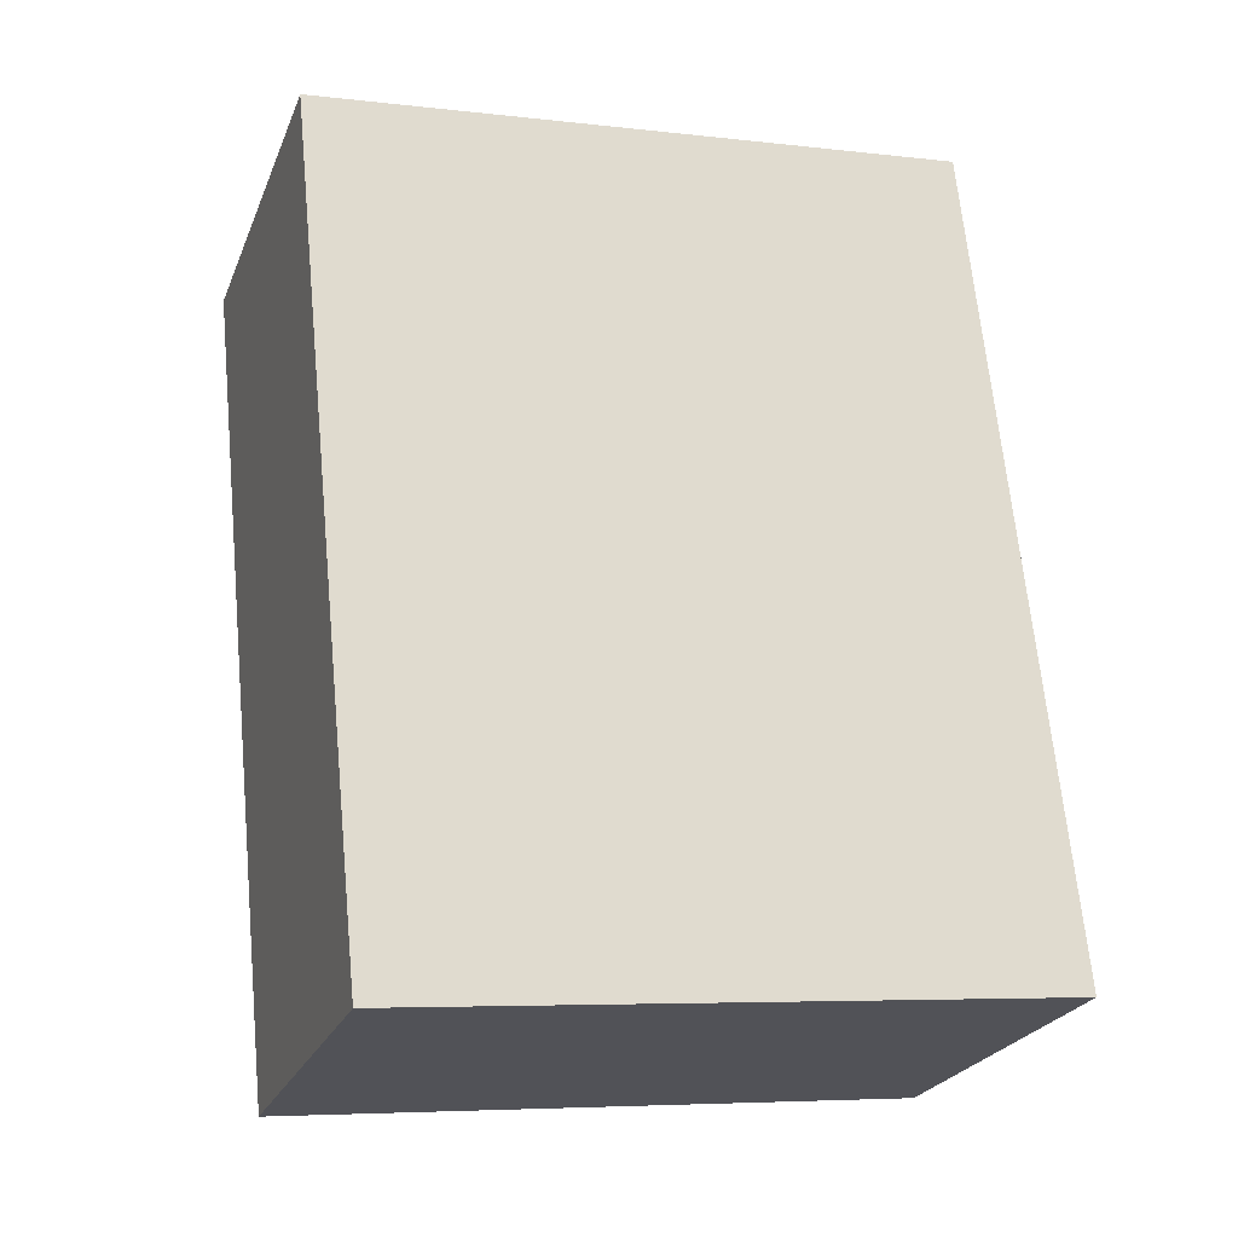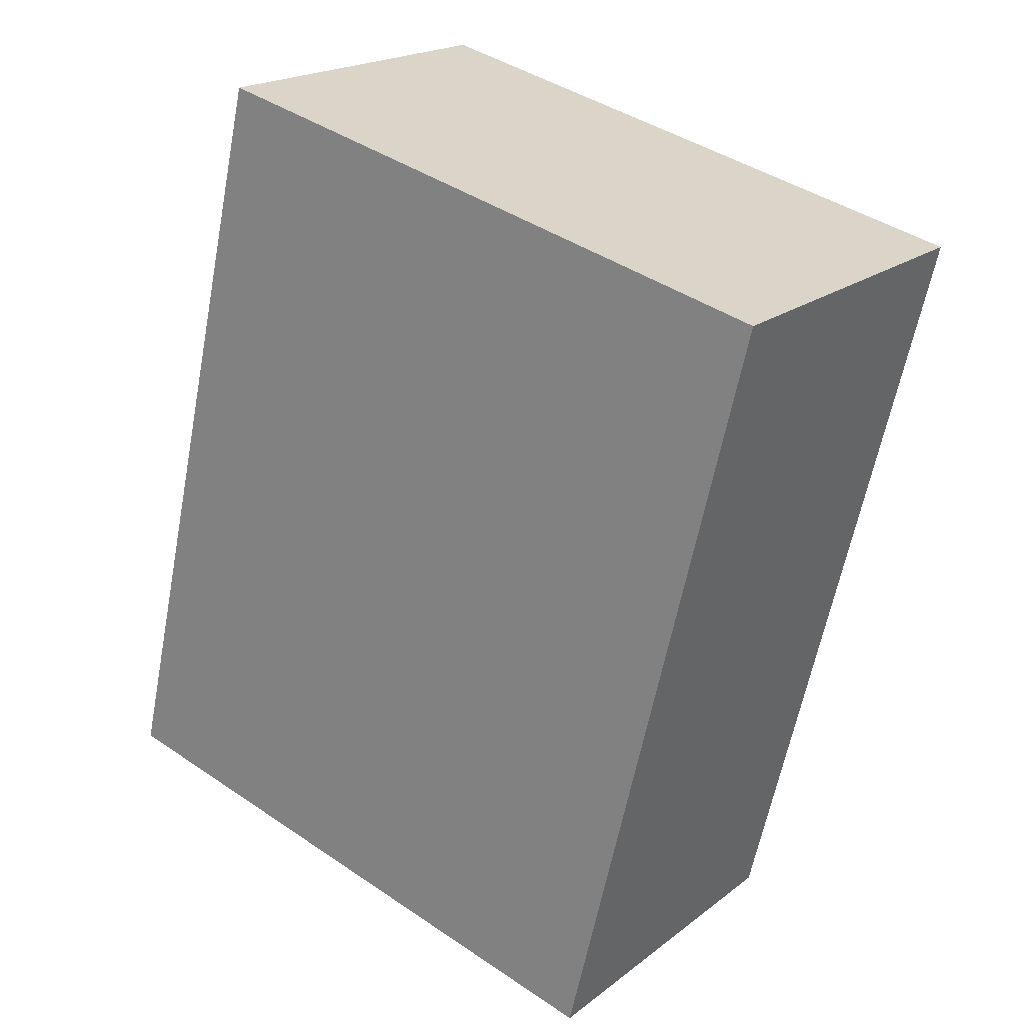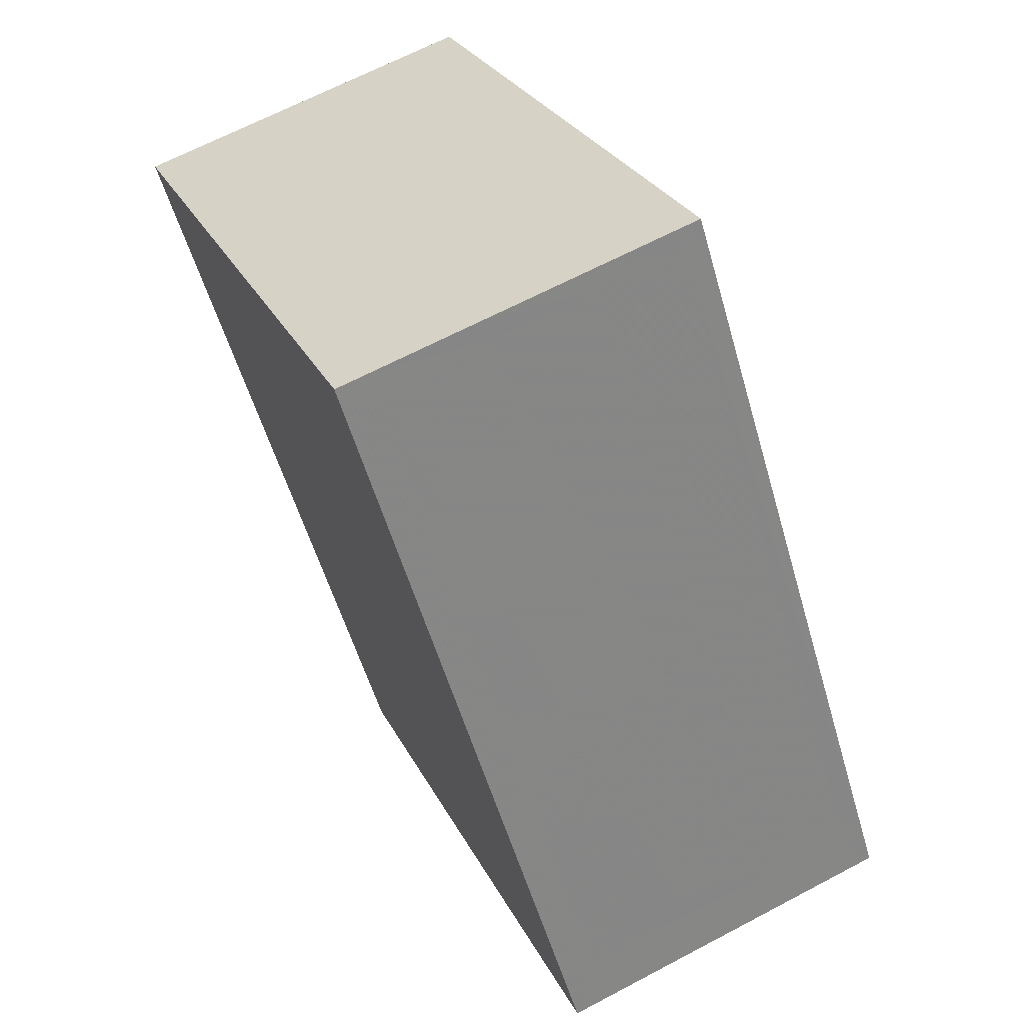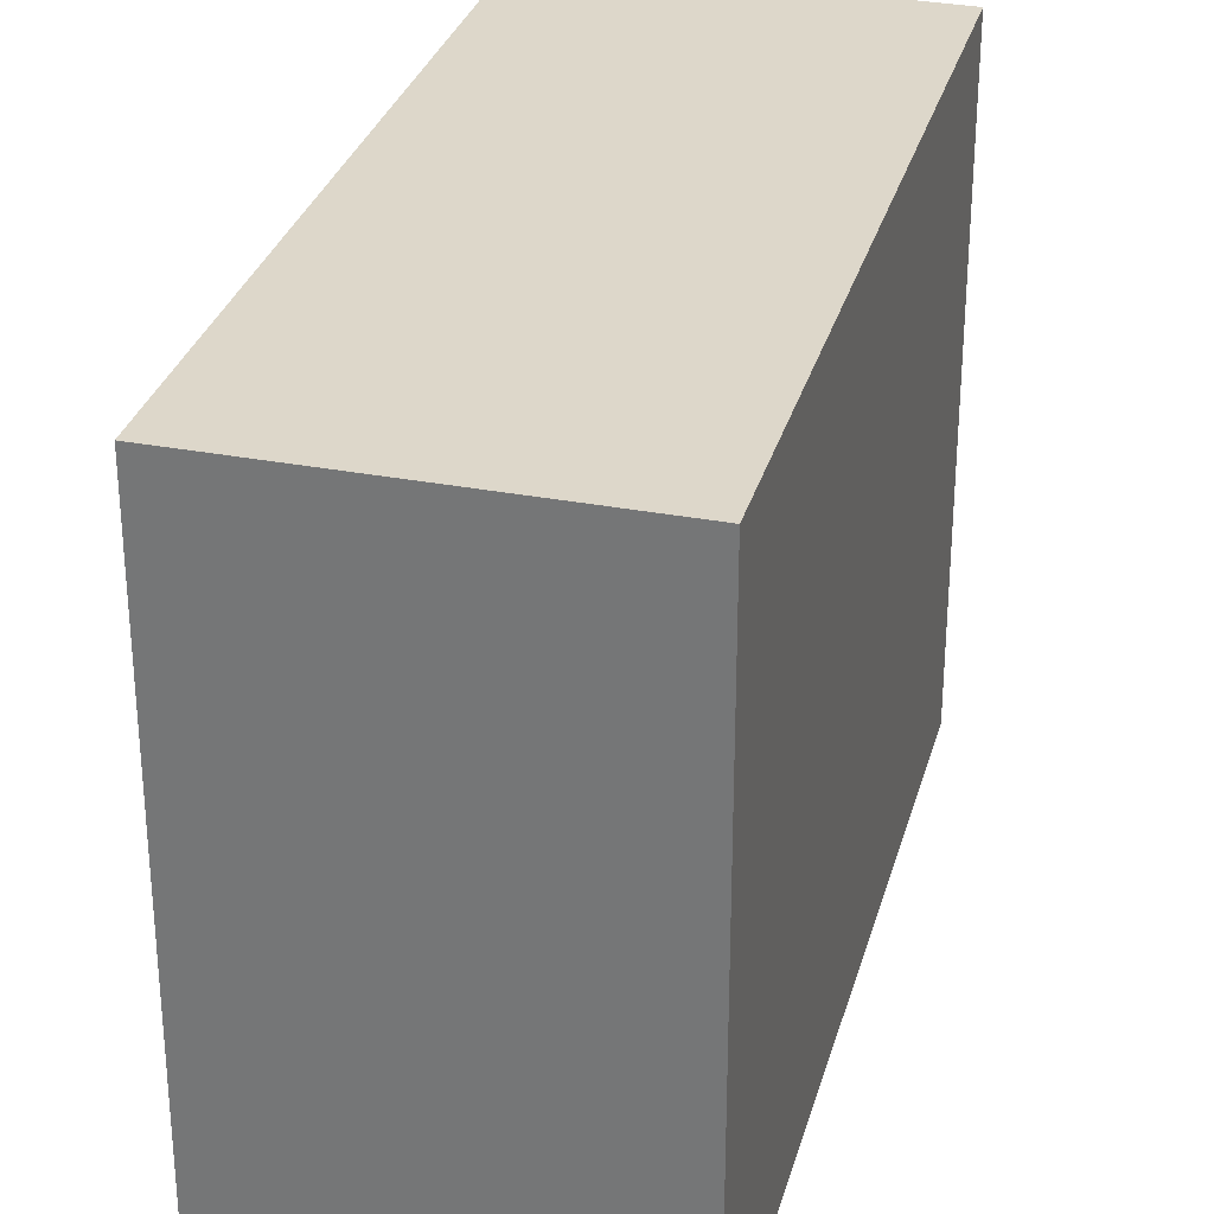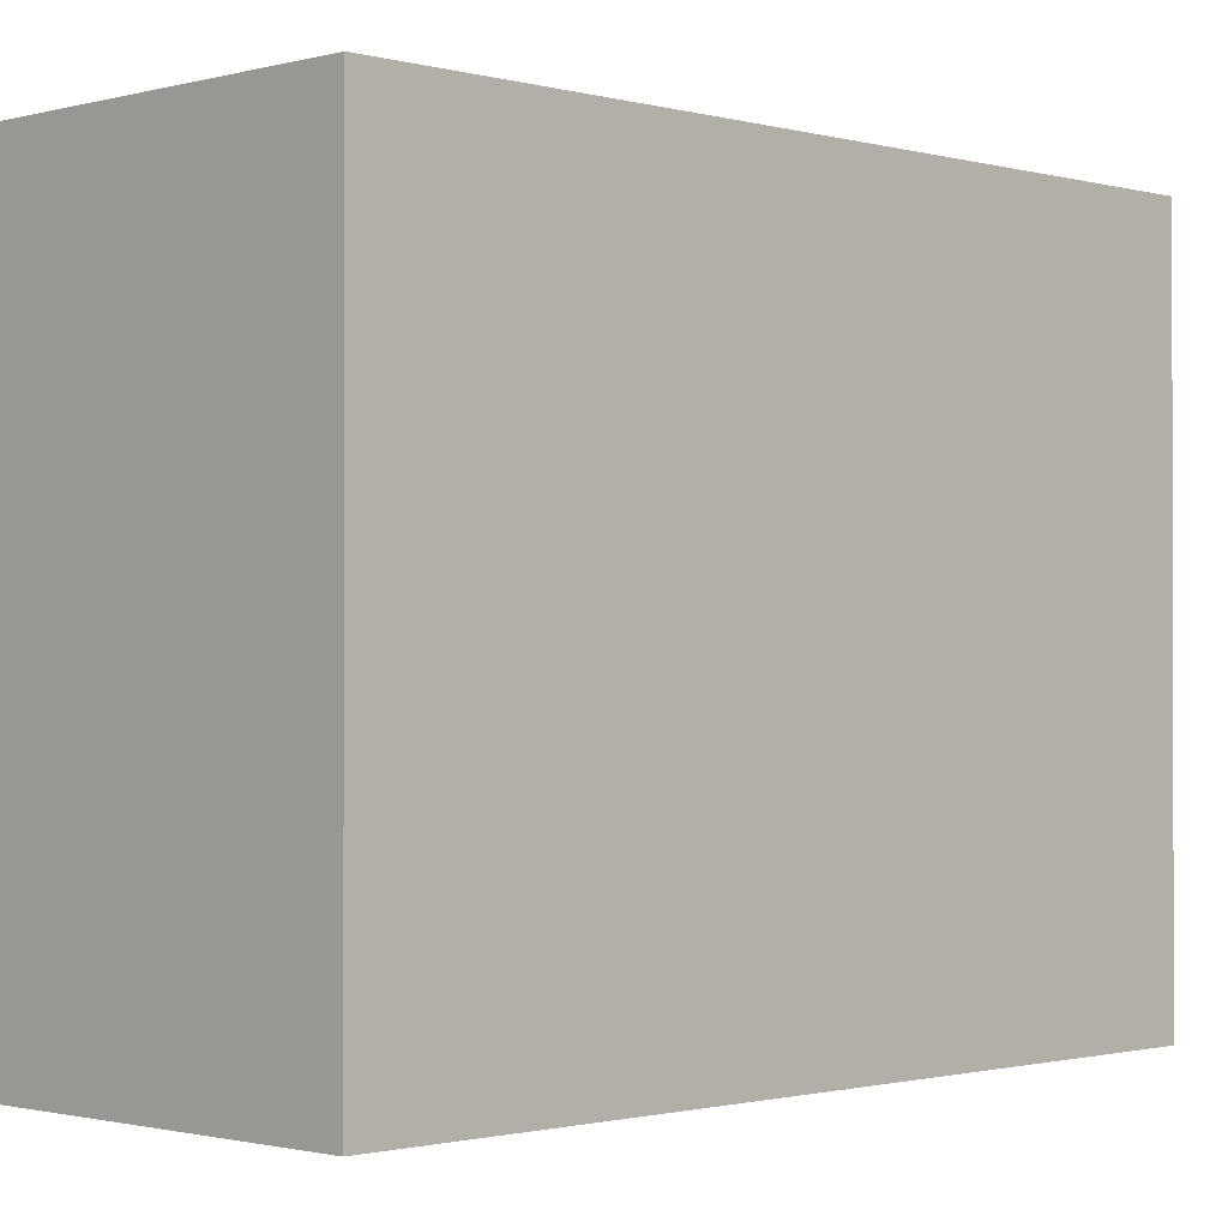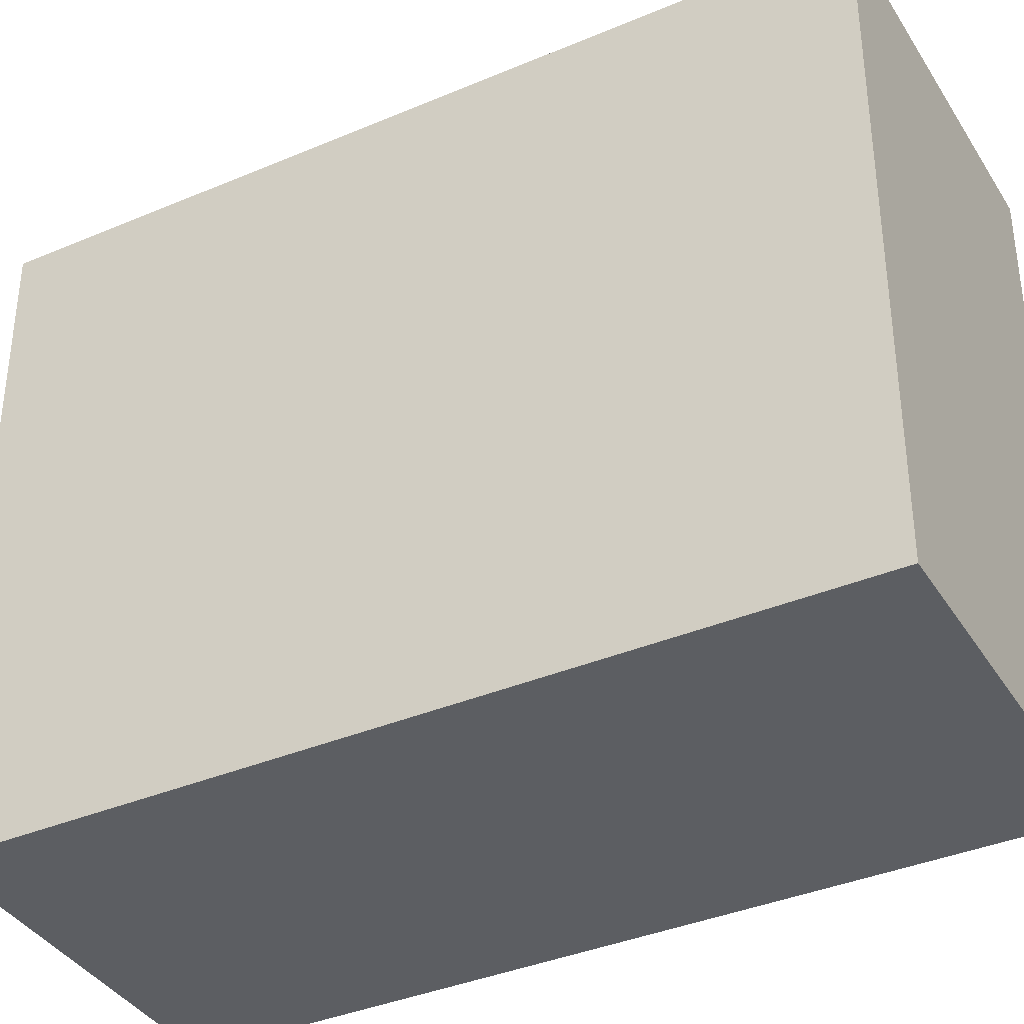
<metadata>
{"format":"obj","ext":"obj","renderer":"f3d","projection":"perspective","resolution":1024,"background":"white","views":[{"elev":-6.0,"azim":70.4,"up":"+Y"},{"elev":42.4,"azim":129.0,"up":"+Y"},{"elev":28.2,"azim":-22.4,"up":"+Y"},{"elev":30.4,"azim":-148.0,"up":"+Z"},{"elev":-0.9,"azim":61.7,"up":"+Z"},{"elev":-37.8,"azim":-44.5,"up":"+Z"}]}
</metadata>
<code>
v -95.86 -2013 9.292
v -90.7 -2012 9.333
v -87.14 -2023 9.391
v -92.3 -2025 9.35
v -90.61 -2012 9.334
v -95.77 -2014 9.294
v -87.17 -2023 9.39
v -90.64 -2012 9.334
v -90.73 -2012 9.333
v -87.4 -2023 9.387
v -92.53 -2024 9.346
v -87.37 -2023 9.387
v -87.33 -2023 9.388
v -92.46 -2024 9.348
v -87.3 -2023 9.388
v -91.8 -2025 9.354
v -91.97 -2024 9.351
v -92.03 -2024 9.35
v -88.71 -2024 9.378
v -88.87 -2023 9.376
v -88.94 -2023 9.375
v -95.27 -2013 9.298
v -95.37 -2013 9.296
v -92.18 -2013 9.322
v -92.27 -2012 9.32
v -87.49 -2022 9.385
v -87.52 -2022 9.385
v -89.06 -2023 9.373
v -92.15 -2024 9.348
v -92.65 -2024 9.345
v -90.23 -2024 9.366
v -90.4 -2024 9.364
v -90.46 -2023 9.363
v -90.58 -2023 9.361
v -93.7 -2013 9.31
v -93.8 -2013 9.309
v -87.8 -2022 9.383
v -90.92 -2012 9.332
v -91.01 -2012 9.33
v -87.61 -2023 9.386
v -87.68 -2023 9.384
v -87.45 -2023 9.388
v -95.37 -2013 9.296
v -95.86 -2013 9.292
v -95.86 -2013 0
v -95.37 -2013 0
v -90.61 -2012 9.334
v -90.7 -2012 9.333
v -90.7 -2012 1.776e-15
v -90.61 -2012 0
v -87.17 -2023 9.39
v -87.14 -2023 9.391
v -87.14 -2023 0
v -87.17 -2023 0
v -92.46 -2024 9.348
v -92.3 -2025 9.35
v -92.3 -2025 0
v -92.46 -2024 0
v -87.49 -2022 9.385
v -90.61 -2012 9.334
v -90.61 -2012 0
v -87.49 -2022 1.776e-15
v -95.86 -2013 9.292
v -95.77 -2014 9.294
v -95.77 -2014 0
v -95.86 -2013 0
v -87.45 -2023 9.388
v -87.17 -2023 9.39
v -87.17 -2023 0
v -87.45 -2023 1.776e-15
v -90.7 -2012 9.333
v -90.73 -2012 9.333
v -90.73 -2012 -1.776e-15
v -90.7 -2012 1.776e-15
v -92.65 -2024 9.345
v -92.53 -2024 9.346
v -92.53 -2024 -1.776e-15
v -92.65 -2024 0
v -87.3 -2023 9.388
v -87.37 -2023 9.387
v -87.37 -2023 0
v -87.3 -2023 -1.776e-15
v -92.53 -2024 9.346
v -92.46 -2024 9.348
v -92.46 -2024 0
v -92.53 -2024 -1.776e-15
v -87.14 -2023 9.391
v -87.3 -2023 9.388
v -87.3 -2023 -1.776e-15
v -87.14 -2023 0
v -92.3 -2025 9.35
v -91.8 -2025 9.354
v -91.8 -2025 0
v -92.3 -2025 0
v -90.23 -2024 9.366
v -88.71 -2024 9.378
v -88.71 -2024 0
v -90.23 -2024 0
v -93.8 -2013 9.309
v -95.37 -2013 9.296
v -95.37 -2013 0
v -93.8 -2013 1.776e-15
v -91.01 -2012 9.33
v -92.27 -2012 9.32
v -92.27 -2012 0
v -91.01 -2012 0
v -87.37 -2023 9.387
v -87.49 -2022 9.385
v -87.49 -2022 1.776e-15
v -87.37 -2023 0
v -95.77 -2014 9.294
v -92.65 -2024 9.345
v -92.65 -2024 0
v -95.77 -2014 0
v -91.8 -2025 9.354
v -90.23 -2024 9.366
v -90.23 -2024 0
v -91.8 -2025 0
v -92.27 -2012 9.32
v -93.8 -2013 9.309
v -93.8 -2013 1.776e-15
v -92.27 -2012 0
v -90.73 -2012 9.333
v -91.01 -2012 9.33
v -91.01 -2012 0
v -90.73 -2012 -1.776e-15
v -88.71 -2024 9.378
v -87.45 -2023 9.388
v -87.45 -2023 1.776e-15
v -88.71 -2024 0
v -95.86 -2013 0
v -90.7 -2012 0
v -87.14 -2023 0
v -92.3 -2025 0
f 9 2 5 8
f 27 8 5 26
f 38 8 27 37
f 39 9 8 38
f 41 10 13 40
f 13 10 12 15
f 40 13 7 42
f 15 3 7 13
f 16 4 14 17
f 17 14 11 18
f 32 20 19 31
f 33 21 20 32
f 30 6 22 29
f 22 6 1 23
f 35 24 28 34
f 36 25 24 35
f 26 12 10 27
f 37 27 10 41
f 29 18 11 30
f 34 28 21 33
f 31 16 17 32
f 32 17 18 33
f 34 29 22 35
f 35 22 23 36
f 33 18 29 34
f 37 28 24 38
f 38 24 25 39
f 40 20 21 41
f 42 19 20 40
f 41 21 28 37
f 44 45 46 43
f 48 49 50 47
f 52 53 54 51
f 56 57 58 55
f 60 61 62 59
f 64 65 66 63
f 68 69 70 67
f 72 73 74 71
f 76 77 78 75
f 80 81 82 79
f 84 85 86 83
f 88 89 90 87
f 92 93 94 91
f 96 97 98 95
f 100 101 102 99
f 104 105 106 103
f 108 109 110 107
f 112 113 114 111
f 116 117 118 115
f 120 121 122 119
f 124 125 126 123
f 128 129 130 127
f 132 133 134 131

</code>
